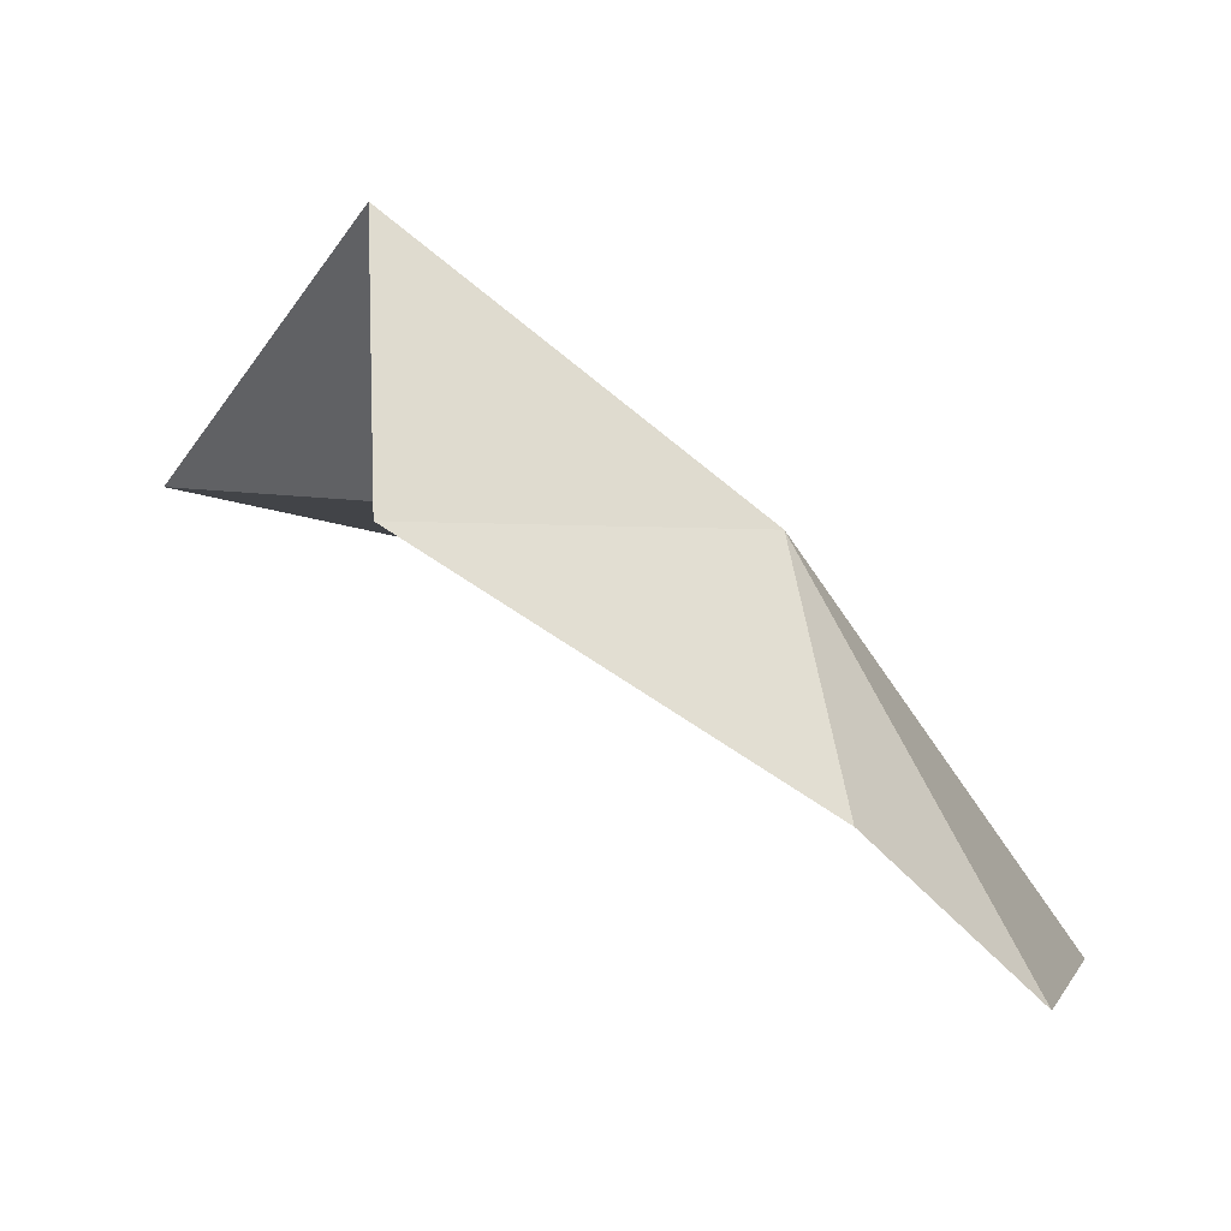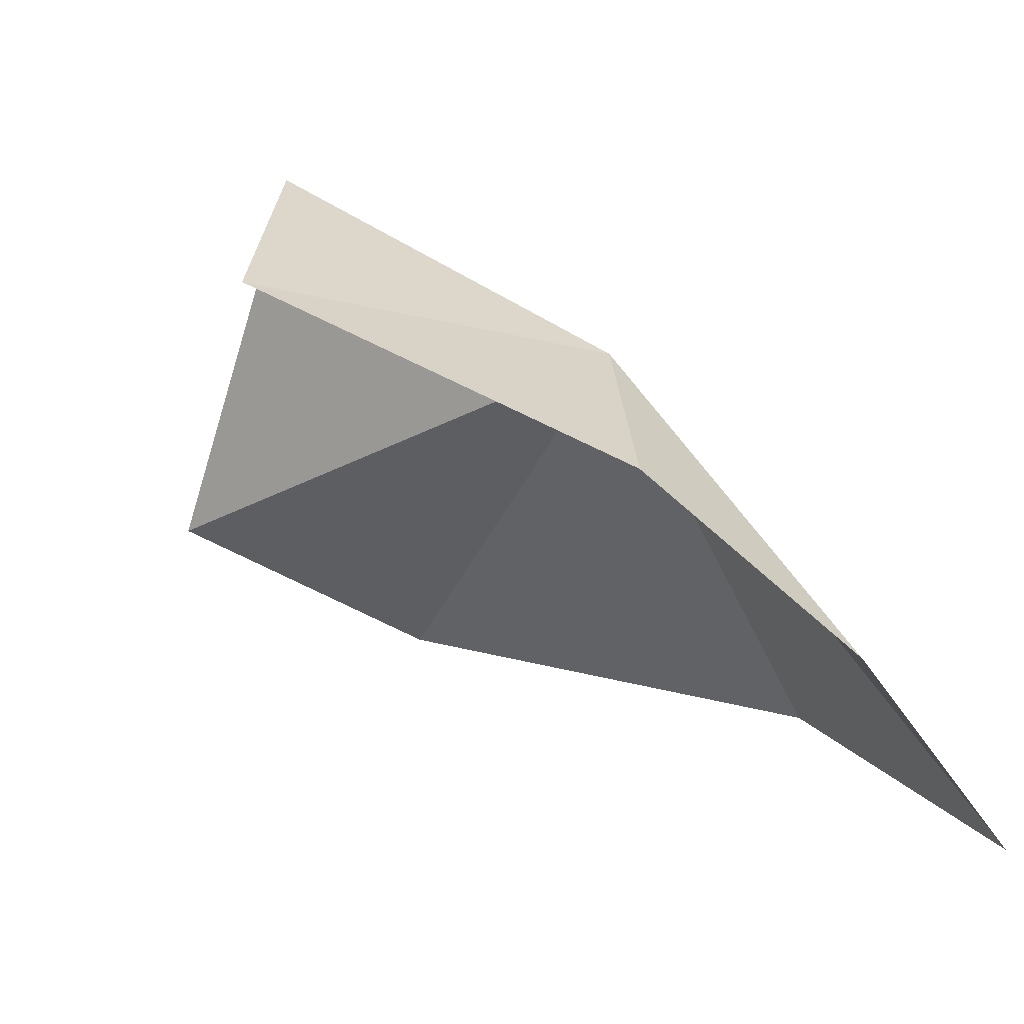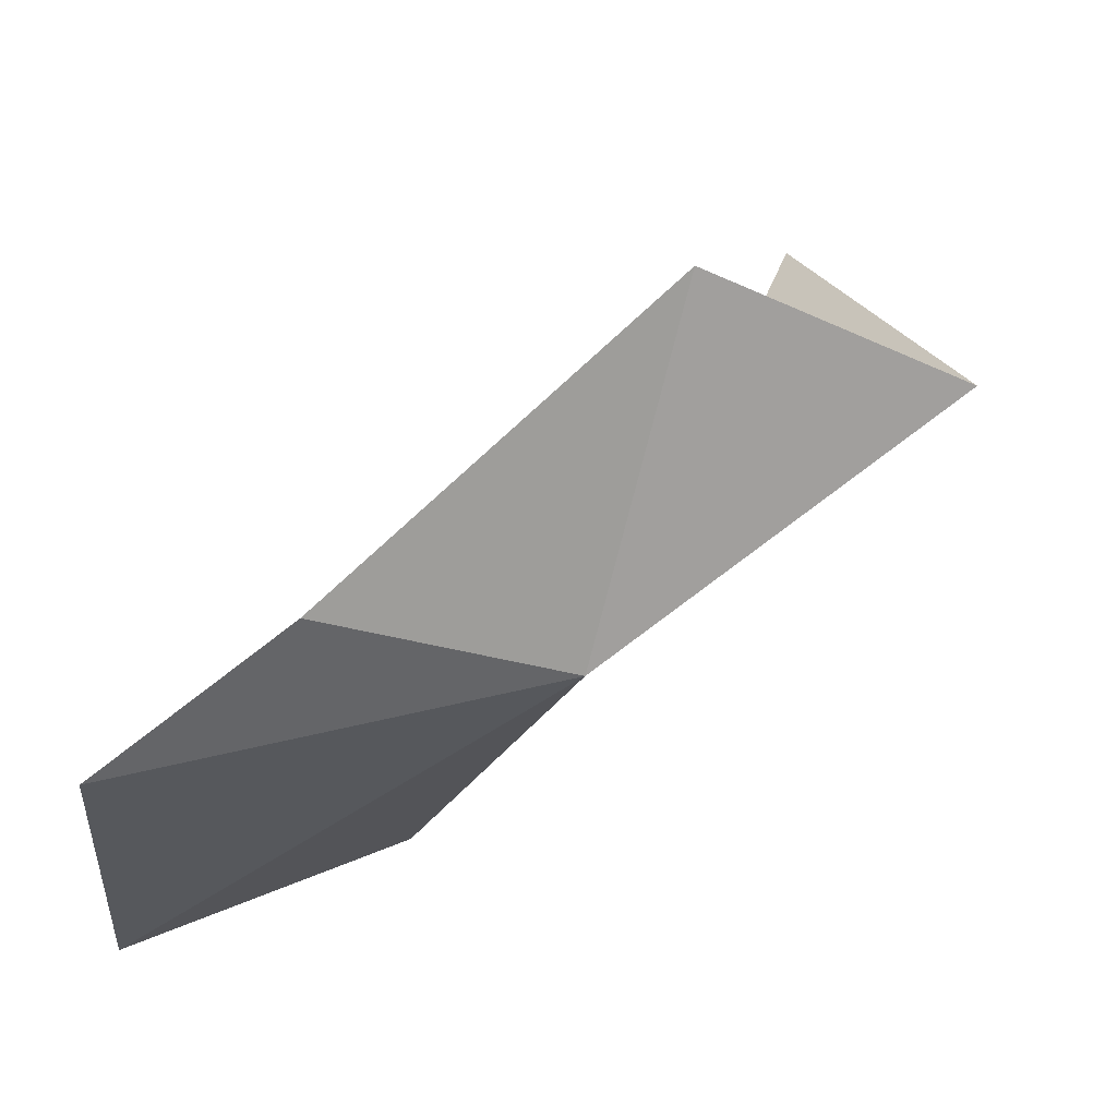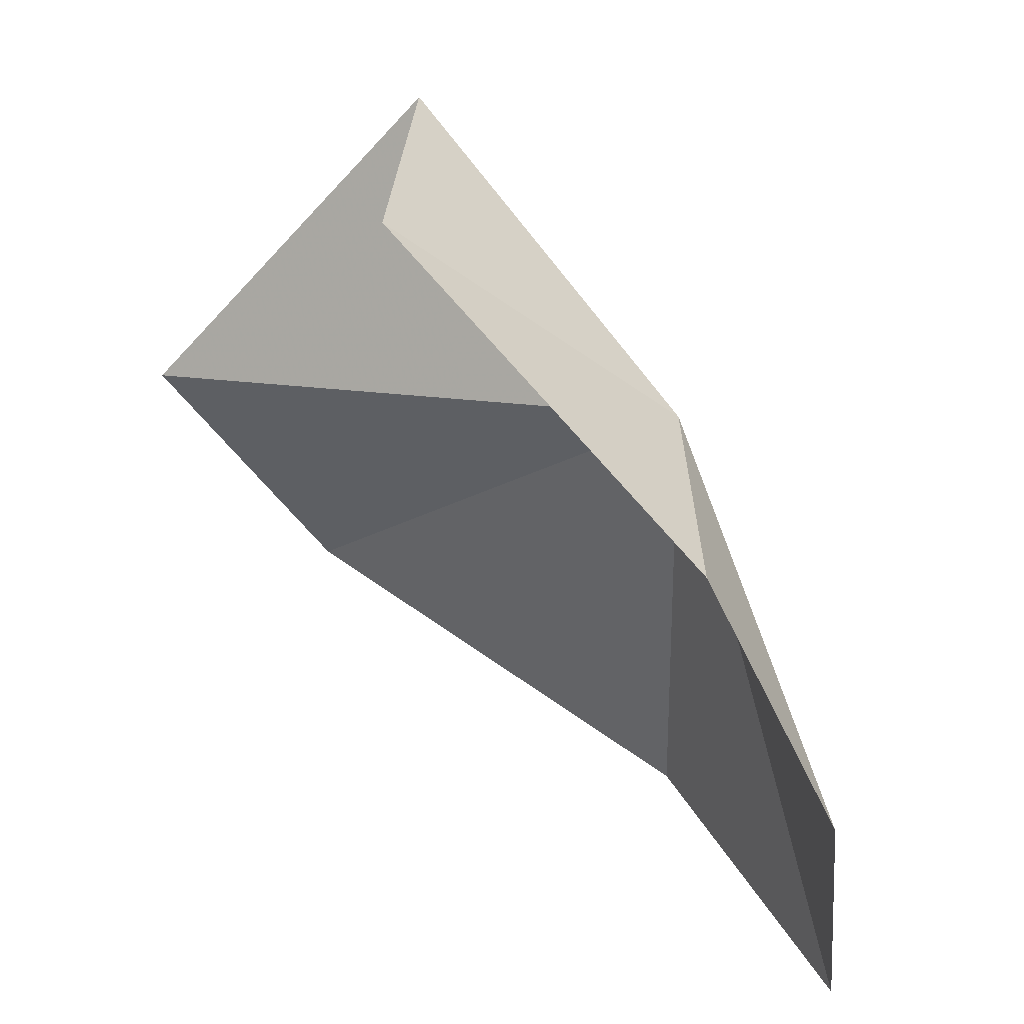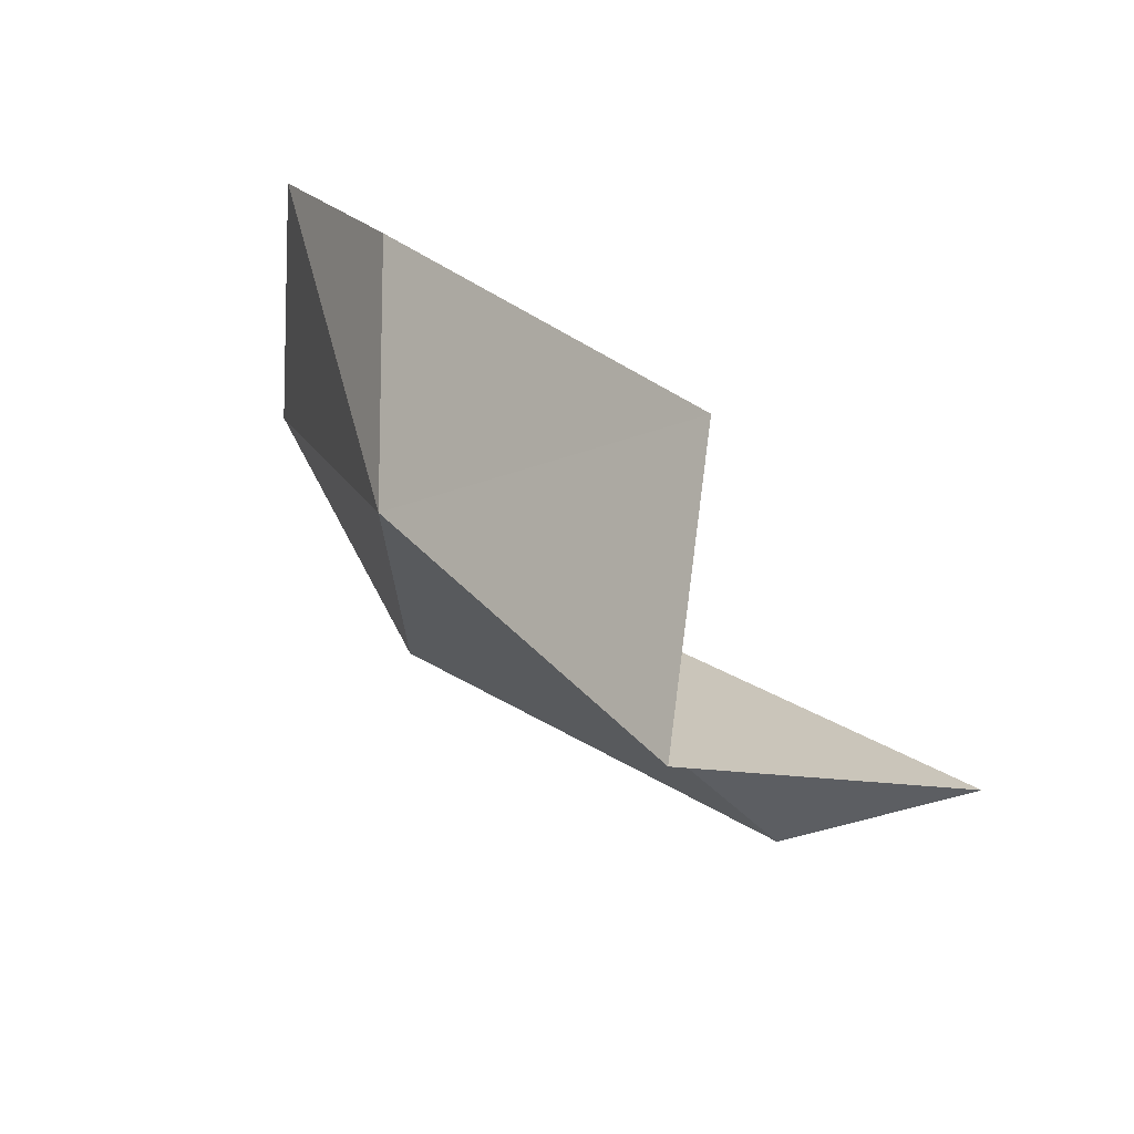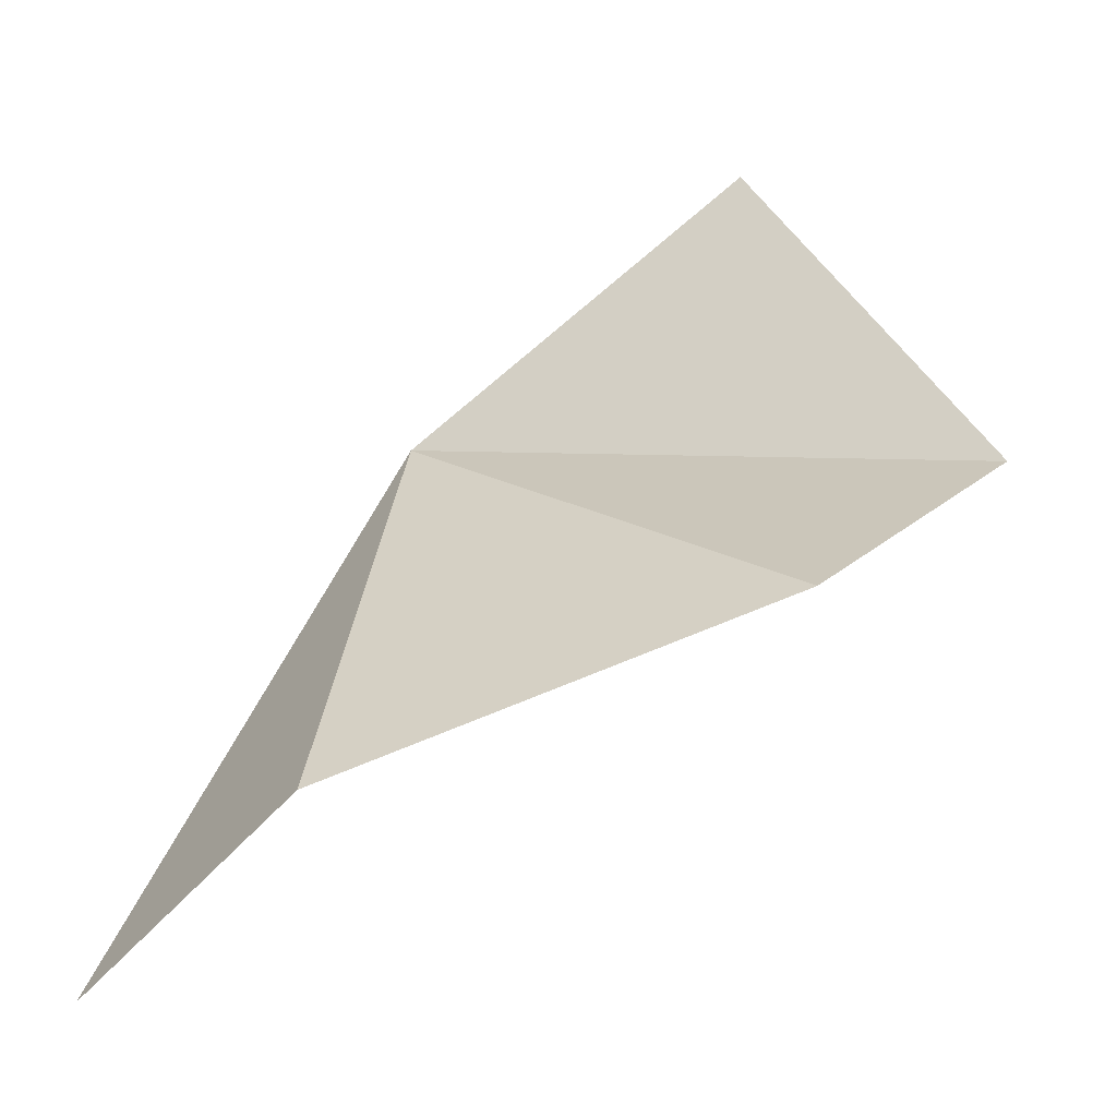
<metadata>
{"format":"obj","ext":"obj","renderer":"f3d","projection":"perspective","resolution":1024,"background":"white","views":[{"elev":1.0,"azim":7.0,"up":"+Y"},{"elev":-35.6,"azim":21.9,"up":"+Y"},{"elev":65.6,"azim":107.3,"up":"+Z"},{"elev":59.6,"azim":12.2,"up":"+Z"},{"elev":53.3,"azim":-165.2,"up":"+Z"},{"elev":17.0,"azim":-176.8,"up":"+Y"}]}
</metadata>
<code>
v 10.19 34.37 34.33
v 15.86 24.13 33.61
v 16.97 23.87 23.53
v 11.39 29.91 22.01
v 0.1371 34.25 23.69
v -4.586 35.45 30
v 1.796 41.11 37.07
v 2.568 34.48 40.31
v 11.79 28.32 37.05
f 1 2 3
f 1 3 4
f 1 4 5
f 1 5 6
f 1 6 7
f 1 7 8
f 1 8 9
f 1 9 2

</code>
